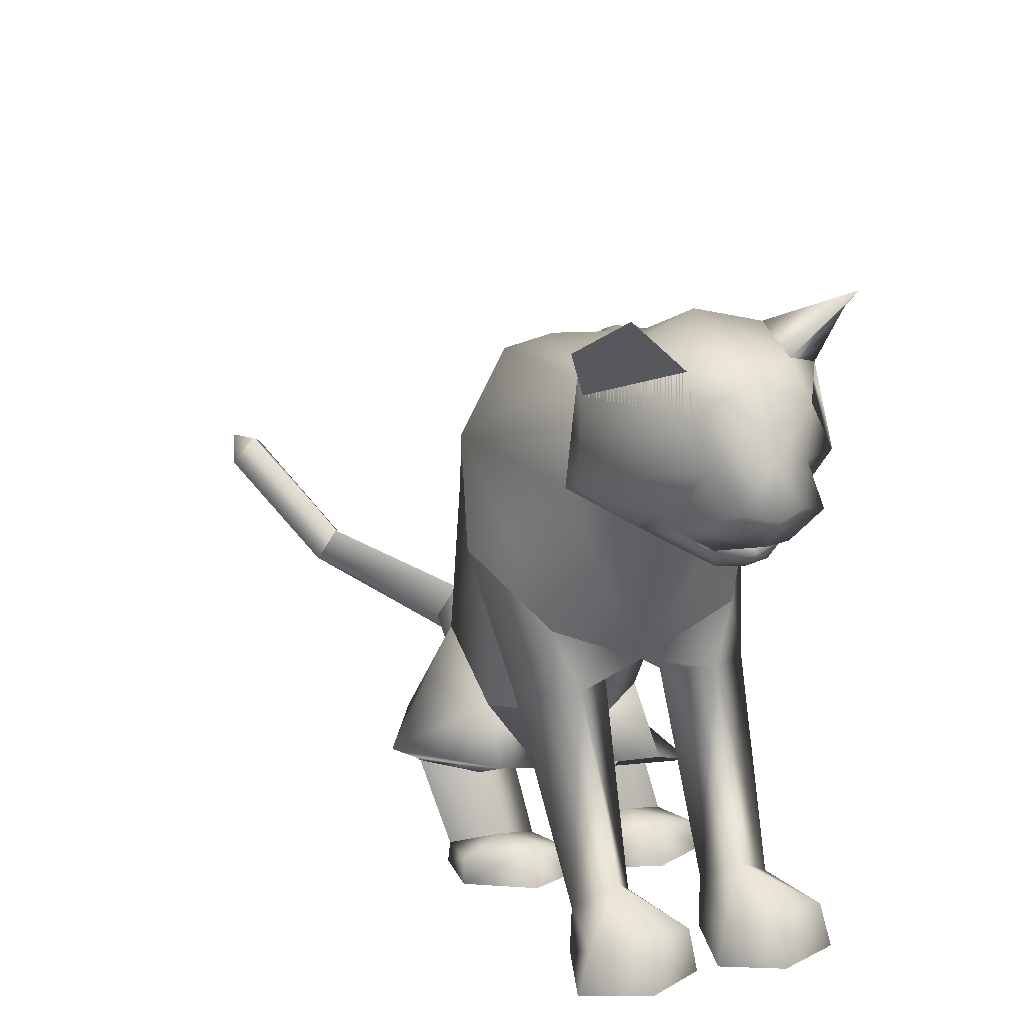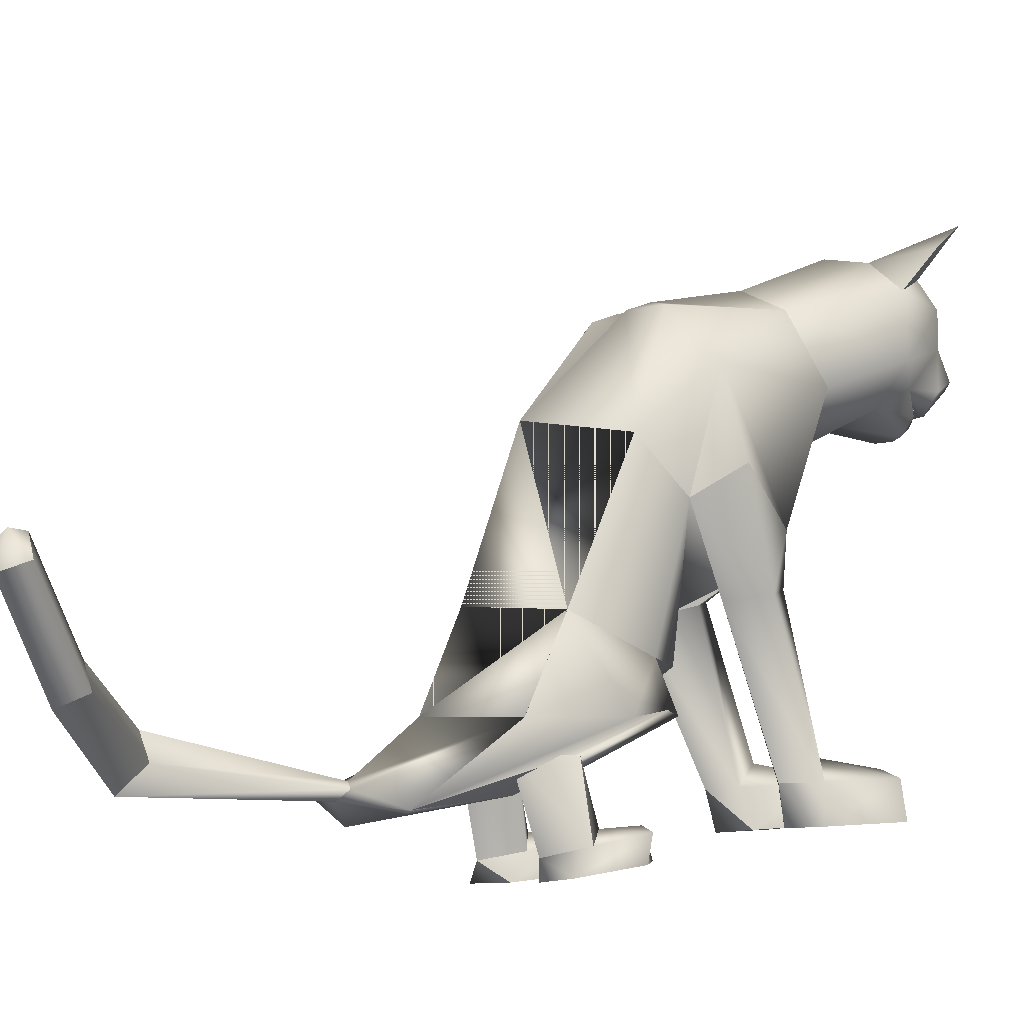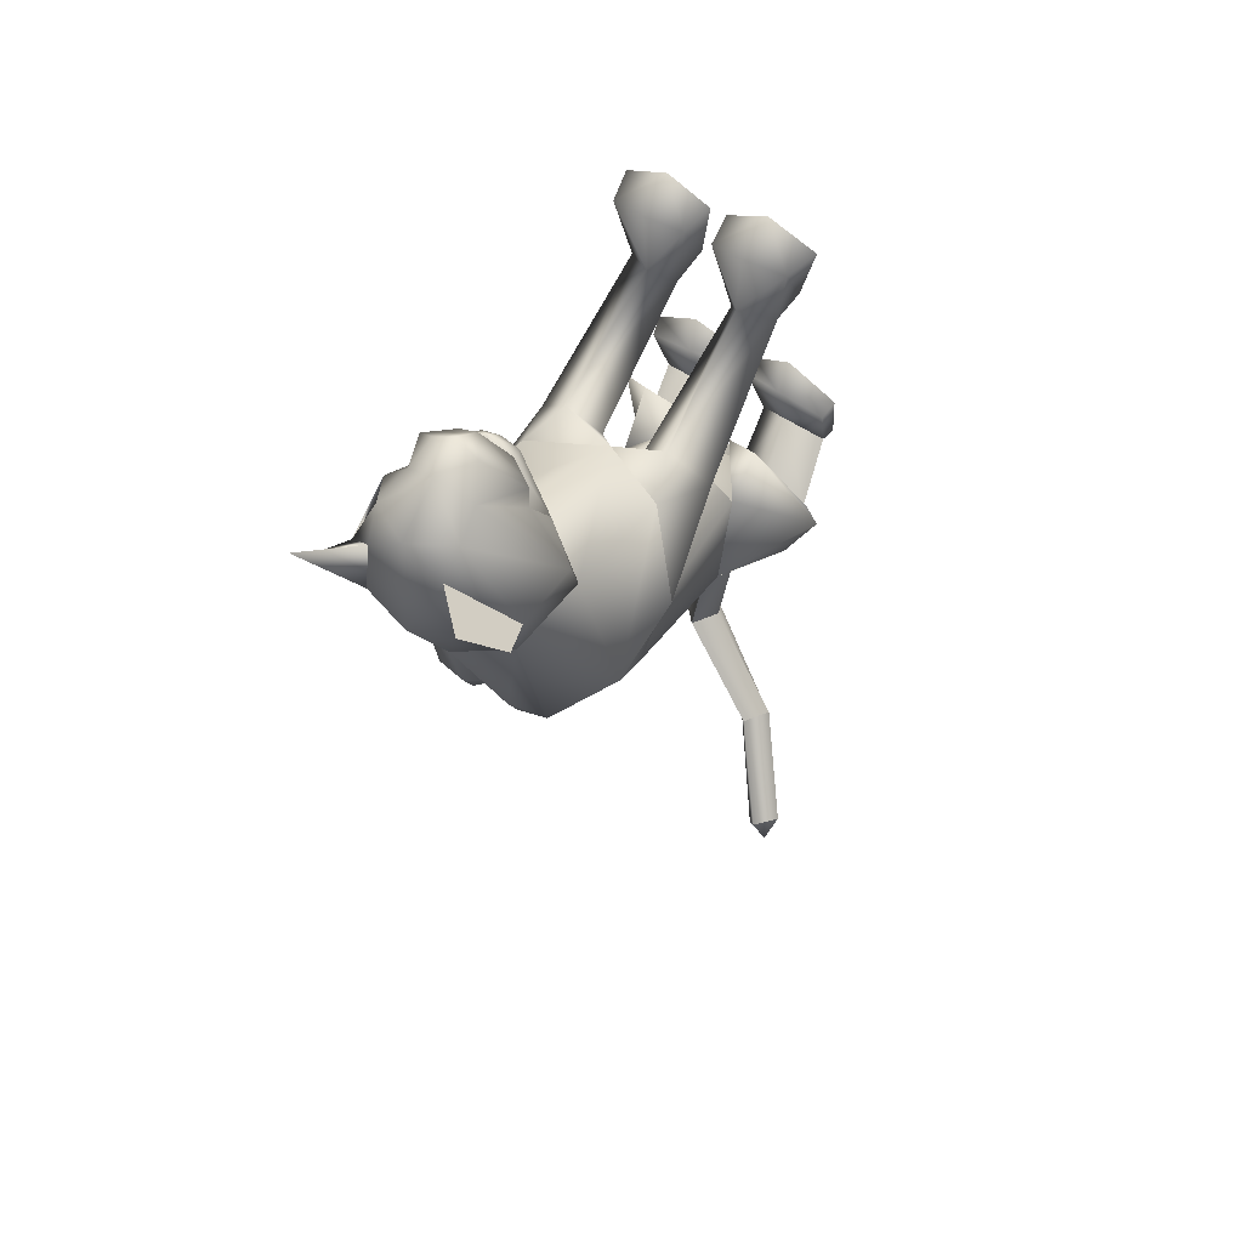
<metadata>
{"format":"obj","ext":"obj","renderer":"f3d","projection":"perspective","resolution":1024,"background":"white","views":[{"elev":21.1,"azim":-15.7,"up":"+Y"},{"elev":-11.1,"azim":-118.6,"up":"+Y"},{"elev":59.6,"azim":-146.4,"up":"+Z"}]}
</metadata>
<code>
o sittingdown.001_meshes[0].006
v -0.01812 0.3226 0.4547
v -0.01333 0.3146 0.464
v -0.01729 0.2858 0.4211
v 0.06045 0.3963 0.4763
v 0.1459 0.3507 0.3361
v 0.06863 0.4517 0.4633
v 0.009983 0.4064 0.5127
v 0.04584 0.3586 0.5125
v 0.01288 0.3123 0.4935
v 0.09263 0.3294 0.4496
v 0.053 0.3004 0.4553
v -0.03 0.2986 0.4574
v -0.07294 0.3255 0.4548
v 0.01286 0.3539 0.5325
v -0.02202 0.357 0.5144
v -0.0423 0.3952 0.4798
v -0.05752 0.4481 0.469
v -0.1445 0.3423 0.3514
v 0.004435 0.4845 0.469
v -0.01333 0.3146 0.464
v -0.03214 0.315 0.454
v -0.01729 0.2858 0.4211
v -0.03214 0.315 0.454
v -0.01812 0.3226 0.4547
v -0.01729 0.2858 0.4211
v 0.03804 0.324 0.4529
v 0.03698 0.287 0.4195
v 0.03528 0.3158 0.4626
v 0.03528 0.3158 0.4626
v 0.03698 0.287 0.4195
v 0.05277 0.317 0.4514
v 0.05277 0.317 0.4514
v 0.03698 0.287 0.4195
v 0.03804 0.324 0.4529
v -0.006753 0.5136 0.3128
v 0.1554 0.1705 0.04028
v 0.1554 0.1705 0.04028
v -0.1871 0.1634 0.06145
v -0.1871 0.1634 0.06145
v 0.01097 0.3243 0.4716
v 0.01128 0.3043 0.4588
v 0.055 0.3149 0.4252
v 0.05066 0.3587 0.4291
v 0.04698 0.3393 0.4424
v -0.03747 0.3126 0.4284
v -0.02978 0.3374 0.4452
v -0.0368 0.3563 0.4327
v -0.02978 0.3374 0.4452
v -0.0368 0.3563 0.4327
v -0.03747 0.3126 0.4284
v 0.055 0.3149 0.4252
v -0.03747 0.3126 0.4284
v 0.01128 0.3043 0.4588
v 0.01251 0.294 0.468
v 0.05428 0.2986 0.4384
v 0.04046 0.2708 0.427
v 0.01197 0.269 0.4363
v -0.01774 0.2693 0.4291
v -0.03322 0.2967 0.4409
v 0.01097 0.3243 0.4716
v 0.04698 0.3393 0.4424
v 0.055 0.3149 0.4252
v 0.05066 0.3587 0.4291
v 0.01128 0.3043 0.4588
v -0.1238 0.5523 0.4593
v -0.1641 0.5009 0.3898
v -0.1238 0.5523 0.4593
v -0.1641 0.5009 0.3898
v 0.1431 0.5175 0.3604
v 0.1226 0.5607 0.4447
v 0.1431 0.5175 0.3604
v 0.1226 0.5607 0.4447
v -0.05116 -0.292 -0.3545
v 0.05256 -0.2817 0.2168
v 0.1055 -0.2652 0.366
v 0.036 -0.2712 0.3304
v 0.036 -0.2712 0.3304
v 0.04287 -0.213 0.3317
v 0.05256 -0.2817 0.2168
v 0.1384 -0.2796 0.2132
v 0.1764 -0.2683 0.3252
v 0.16 -0.2101 0.3263
v 0.09942 -0.1964 0.3451
v 0.1764 -0.2683 0.3252
v 0.1384 -0.2796 0.2132
v 0.05256 -0.2817 0.2168
v 0.1055 -0.2652 0.366
v -0.01975 -0.2845 0.2194
v 0.01004 -0.2722 0.3315
v -0.05626 -0.2716 0.3722
v -0.1084 -0.2886 0.2212
v -0.1336 -0.2797 0.3359
v -0.05626 -0.2716 0.3722
v -0.05754 -0.2031 0.3509
v -0.1201 -0.2214 0.3366
v 0.01004 -0.2722 0.3315
v -0.001238 -0.2149 0.3333
v -0.1084 -0.2886 0.2212
v -0.01975 -0.2845 0.2194
v -0.01975 -0.2845 0.2194
v -0.1336 -0.2797 0.3359
v 0.1157 -0.209 -0.1885
v -0.2339 -0.1802 -0.1406
v -0.2736 -0.07831 -0.9561
v -0.2841 -0.02894 -0.9466
v -0.2436 -0.04547 -0.9543
v -0.2904 -0.06243 -0.9181
v -0.2604 -0.02627 -0.9148
v -0.2904 -0.06243 -0.9181
v -0.2604 -0.02627 -0.9148
v -0.2436 -0.04547 -0.9543
v -0.2736 -0.07831 -0.9561
v 0.1344 -0.3603 -0.1702
v 0.02771 -0.3647 -0.1679
v 0.01078 -0.3511 -0.07333
v 0.09185 -0.3374 -0.03161
v 0.0741 -0.2922 -0.04897
v 0.1623 -0.3444 -0.08269
v 0.01036 -0.3102 -0.06116
v 0.1489 -0.3053 -0.07723
v 0.02771 -0.3647 -0.1679
v 0.09185 -0.3374 -0.03161
v 0.1344 -0.3603 -0.1702
v 0.1623 -0.3444 -0.08269
v 0.02771 -0.3647 -0.1679
v 0.01078 -0.3511 -0.07333
v -0.1531 -0.3698 -0.1782
v -0.04869 -0.3689 -0.169
v -0.1597 -0.3103 -0.07019
v -0.08419 -0.2953 -0.0403
v -0.1582 -0.3504 -0.07713
v -0.07792 -0.3389 -0.0207
v -0.01013 -0.3517 -0.07207
v -0.02168 -0.3112 -0.05934
v -0.04869 -0.3689 -0.169
v -0.01013 -0.3517 -0.07207
v -0.07792 -0.3389 -0.0207
v -0.04869 -0.3689 -0.169
v -0.1531 -0.3698 -0.1782
v -0.1582 -0.3504 -0.07713
v -0.02652 0.3672 -0.02146
v -0.0153 0.4465 0.1672
v 0.1078 0.3027 0.219
v 0.06872 0.4069 0.176
v -0.1217 0.2956 0.2334
v -0.09482 0.4024 0.186
v -0.003511 0.2278 0.2467
v -0.0153 0.4465 0.1672
v 0.06872 0.4069 0.176
v 0.1078 0.3027 0.219
v -0.1217 0.2956 0.2334
v -0.09482 0.4024 0.186
v -0.003511 0.2278 0.2467
v -0.003399 -0.00396 0.05901
v -0.0281 0.223 -0.1845
v 0.1011 0.1902 -0.1132
v -0.003399 -0.00396 0.05901
v -0.156 0.1931 -0.08973
v 0.01232 0.3966 -0.01315
v 0.1054 0.1035 0.1532
v 0.1054 0.1035 0.1532
v -0.1159 0.09657 0.1665
v -0.06512 0.3952 -0.007466
v -0.1159 0.09657 0.1665
v 0.08014 0.2919 0.3352
v 0.004354 0.356 0.3918
v 0.08367 0.3283 0.4011
v -0.07046 0.324 0.4073
v 0.08014 0.2919 0.3352
v 0.001901 0.2776 0.3286
v -0.07526 0.2868 0.3431
v -0.07526 0.2868 0.3431
v -0.07125 0.4962 0.3422
v -0.05643 0.4872 0.4362
v -0.1387 0.441 0.3487
v -0.05643 0.4872 0.4362
v -0.1387 0.441 0.3487
v -0.05643 0.4872 0.4362
v -0.07125 0.4962 0.3422
v -0.1387 0.441 0.3487
v 0.062 0.5004 0.3334
v 0.0574 0.4895 0.4272
v 0.1252 0.4486 0.3275
v 0.1252 0.4486 0.3275
v 0.062 0.5004 0.3334
v 0.0574 0.4895 0.4272
v 0.0574 0.4895 0.4272
v -0.01946 -0.07975 0.04883
v -0.05224 -0.03074 -0.2816
v 0.02998 0.0136 0.1208
v 0.09181 -0.003682 0.05838
v 0.08269 0.02844 0.167
v 0.1396 0.008694 0.09997
v 0.02998 0.0136 0.1208
v 0.09181 -0.003682 0.05838
v 0.09181 -0.003682 0.05838
v -0.03872 0.01172 0.126
v -0.1023 -0.004523 0.07355
v -0.08505 0.02271 0.1805
v -0.1483 0.002628 0.1233
v -0.1023 -0.004523 0.07355
v -0.03872 0.01172 0.126
v -0.1023 -0.004523 0.07355
v -0.06007 -0.1729 -0.3431
v -0.06007 -0.1729 -0.3431
v 0.09557 -0.2254 0.1696
v 0.1346 -0.221 0.2161
v 0.08862 -0.1875 0.2444
v 0.09557 -0.2254 0.1696
v 0.05856 -0.2248 0.1998
v 0.09557 -0.2254 0.1696
v -0.03173 -0.2284 0.203
v -0.05883 -0.1935 0.2494
v -0.1074 -0.2301 0.2244
v -0.07379 -0.2318 0.1749
v -0.07379 -0.2318 0.1749
v -0.07379 -0.2318 0.1749
v -0.05981 -0.2655 -0.4346
v -0.02768 -0.2782 -0.4391
v -0.02322 -0.2523 -0.421
v 0.0216 -0.2684 -0.4498
v 0.0216 -0.2684 -0.4498
v -0.02768 -0.2782 -0.4391
v -0.02322 -0.2523 -0.421
v -0.02322 -0.2523 -0.421
v -0.05981 -0.2655 -0.4346
v -0.02768 -0.2782 -0.4391
v 0.0284 -0.3036 -0.3996
v 0.0284 -0.3036 -0.3996
v 0.0284 -0.3036 -0.3996
v -0.1207 -0.2934 -0.3838
v -0.1207 -0.2934 -0.3838
v -0.1207 -0.2934 -0.3838
v 0.01768 -0.2344 -0.7089
v -0.01581 -0.2835 -0.7176
v -0.008652 -0.2027 -0.6866
v -0.008652 -0.2027 -0.6866
v -0.03768 -0.2443 -0.6836
v -0.01581 -0.2835 -0.7176
v -0.01581 -0.2835 -0.7176
v -0.03768 -0.2443 -0.6836
v -0.008652 -0.2027 -0.6866
v -0.01581 -0.2835 -0.7176
v 0.01768 -0.2344 -0.7089
v -0.008652 -0.2027 -0.6866
v -0.01972 -0.2015 -0.07329
v 0.03946 -0.2532 -0.162
v 0.1351 -0.2078 -0.06417
v 0.03946 -0.2532 -0.162
v 0.07769 -0.1722 -0.01253
v 0.03946 -0.2532 -0.162
v -0.05962 -0.1986 -0.07367
v -0.1548 -0.2225 -0.1835
v -0.2191 -0.1663 -0.08378
v -0.1548 -0.2225 -0.1835
v -0.1267 -0.1601 -0.01077
v -0.1548 -0.2225 -0.1835
v -0.1739 -0.2071 -0.852
v -0.1739 -0.2071 -0.852
v -0.1873 -0.1869 -0.8108
v -0.1595 -0.1461 -0.8121
v -0.1873 -0.1869 -0.8108
v -0.1739 -0.2071 -0.852
v -0.1445 -0.1682 -0.8503
v -0.1445 -0.1682 -0.8503
v -0.1595 -0.1461 -0.8121
v -0.1595 -0.1461 -0.8121
v 0.1043 -0.2337 -0.1628
v 0.03766 -0.2359 -0.2305
v -0.01528 -0.2321 -0.1797
v 0.03766 -0.2359 -0.2305
v 0.05479 -0.2276 -0.1444
v 0.1043 -0.2337 -0.1628
v 0.03766 -0.2359 -0.2305
v -0.01528 -0.2321 -0.1797
v 0.05479 -0.2276 -0.1444
v -0.06466 -0.2322 -0.1814
v -0.1312 -0.2172 -0.2577
v -0.1863 -0.2247 -0.1882
v -0.1181 -0.231 -0.1456
v -0.1312 -0.2172 -0.2577
v -0.06466 -0.2322 -0.1814
v -0.1312 -0.2172 -0.2577
v -0.1863 -0.2247 -0.1882
v -0.1181 -0.231 -0.1456
v 0.07085 -0.2954 -0.1187
v 0.1274 -0.3198 -0.156
v 0.1274 -0.3198 -0.156
v 0.06227 -0.3359 -0.1978
v 0.07085 -0.2954 -0.1187
v 0.06227 -0.3359 -0.1978
v 0.06227 -0.3359 -0.1978
v 0.01781 -0.3248 -0.1494
v 0.01781 -0.3248 -0.1494
v 0.06227 -0.3359 -0.1978
v -0.04675 -0.3291 -0.1507
v -0.09749 -0.3034 -0.1109
v -0.1023 -0.3429 -0.1982
v -0.1565 -0.3301 -0.1533
v -0.1023 -0.3429 -0.1982
v -0.1565 -0.3301 -0.1533
v -0.1023 -0.3429 -0.1982
v -0.09749 -0.3034 -0.1109
v -0.04675 -0.3291 -0.1507
v -0.1023 -0.3429 -0.1982
v 0.06546 0.3808 -0.03357
v 0.009604 0.3796 -0.05345
v 0.1404 0.2988 0.002286
v 0.1219 0.1141 -0.03091
v 0.1219 0.1141 -0.03091
v 0.1219 0.1141 -0.03091
v 0.1219 0.1141 -0.03091
v 0.1219 0.1141 -0.03091
v 0.1219 0.1141 -0.03091
v -0.1846 0.2922 0.0251
v -0.12 0.3776 -0.01991
v -0.06782 0.3785 -0.04743
v -0.1533 0.1169 -0.006959
v -0.1533 0.1169 -0.006959
v -0.1533 0.1169 -0.006959
v -0.1533 0.1169 -0.006959
v -0.1533 0.1169 -0.006959
v 0.06546 -0.09809 -0.07842
v 0.05645 -0.04779 -0.2129
v 0.06546 -0.09809 -0.07842
v 0.05645 -0.04779 -0.2129
v 0.05645 -0.04779 -0.2129
v 0.06546 -0.09809 -0.07842
v 0.0605 -0.1958 -0.2944
v 0.0605 -0.1958 -0.2944
v 0.0605 -0.1958 -0.2944
v -0.1454 -0.03916 -0.182
v -0.1335 -0.08925 -0.04775
v -0.1454 -0.03916 -0.182
v -0.1335 -0.08925 -0.04775
v -0.1335 -0.08925 -0.04775
v -0.1454 -0.03916 -0.182
v -0.1837 -0.1817 -0.2636
v -0.1835 -0.1817 -0.2634
v -0.1835 -0.1817 -0.2634
v -0.003475 0.04241 0.152
v -0.003475 0.04241 0.152
v -0.003475 0.04241 0.152
v -0.003475 0.04241 0.152
v -0.003475 0.04241 0.152
v -0.003475 0.04241 0.152
v -0.003475 0.04241 0.152
v -0.05985 -0.2635 -0.2121
v -0.05985 -0.2635 -0.2121
v -0.05985 -0.2635 -0.2121
v -0.6886 -0.08061 0.9927
v -0.6886 -0.08061 0.9927
v 0.0216 -0.2684 -0.4498
v -0.1835 -0.1817 -0.2634
v -0.06007 -0.1729 -0.3431
v -0.1454 -0.03916 -0.182
v -0.1825 -0.1819 -0.2626
v -0.05892 -0.1739 -0.3426
v -0.1442 -0.03955 -0.1809
v -0.06022 -0.1727 -0.3432
v -0.1455 -0.03911 -0.1822
f 327 155 189
f 155 337 189
f 205 189 337
f 340 356 354
f 189 205 327
f 178 180 17
f 356 357 354
f 337 355 356
f 357 361 338
f 355 359 356
f 359 360 361
f 340 337 356
f 356 359 357
f 337 205 355
f 357 359 361
f 355 358 359
f 359 358 360
f 1 2 3
f 4 5 6
f 7 4 6
f 7 8 4
f 9 10 8
f 8 10 4
f 11 10 9
f 12 9 13
f 14 8 7
f 14 9 8
f 14 15 9
f 9 15 13
f 15 16 13
f 7 16 15
f 14 7 15
f 7 17 16
f 16 17 18
f 6 19 7
f 17 7 19
f 20 21 22
f 23 24 25
f 26 27 28
f 29 30 31
f 32 33 34
f 35 173 174
f 18 17 175
f 174 17 19
f 17 174 175
f 35 174 19
f 65 66 176
f 176 66 177
f 178 179 67
f 68 67 179
f 180 68 179
f 173 35 142
f 143 144 5
f 145 18 146
f 18 175 146
f 146 175 173
f 146 173 142
f 181 142 35
f 186 184 69
f 144 142 181
f 144 181 183
f 5 144 183
f 5 183 6
f 70 182 69
f 184 185 71
f 71 185 72
f 186 72 185
f 6 183 187
f 187 19 6
f 35 19 187
f 35 187 181
f 143 5 165
f 40 41 42
f 42 43 44
f 40 45 41
f 45 40 46
f 45 46 47
f 48 49 50
f 166 11 9
f 11 167 10
f 167 4 10
f 4 167 5
f 51 167 166
f 166 167 11
f 52 166 168
f 166 12 168
f 166 9 12
f 12 13 168
f 52 53 166
f 51 166 53
f 54 51 53
f 54 55 51
f 56 55 54
f 54 53 52
f 57 56 54
f 167 51 55
f 55 169 167
f 56 169 55
f 56 170 169
f 56 57 170
f 58 170 57
f 57 54 58
f 58 54 59
f 54 52 59
f 168 59 52
f 58 171 170
f 58 59 171
f 171 59 168
f 5 167 165
f 60 48 50
f 147 143 165
f 165 170 147
f 172 147 170
f 168 13 16
f 16 18 168
f 18 172 168
f 145 172 18
f 147 172 145
f 61 62 63
f 60 62 61
f 62 60 64
f 42 44 40
f 50 64 60
f 148 149 159
f 159 149 306
f 306 307 159
f 308 149 150
f 308 306 149
f 159 307 141
f 159 141 148
f 150 160 308
f 308 160 36
f 162 341 151
f 315 151 152
f 315 152 316
f 163 148 141
f 163 141 317
f 316 163 317
f 163 316 152
f 148 163 152
f 162 315 38
f 151 315 162
f 153 151 341
f 341 150 153
f 150 341 160
f 342 154 309
f 155 307 156
f 156 307 306
f 156 306 308
f 310 156 308
f 343 318 157
f 158 315 316
f 158 316 317
f 155 158 317
f 141 155 317
f 141 307 155
f 319 315 158
f 38 315 320
f 36 311 308
f 344 312 190
f 190 312 191
f 192 193 161
f 193 37 161
f 192 161 345
f 192 345 194
f 193 313 37
f 195 313 193
f 346 197 321
f 197 198 321
f 199 164 200
f 199 347 164
f 200 164 39
f 200 39 322
f 201 200 322
f 199 202 347
f 157 318 188
f 157 188 314
f 318 158 332
f 333 334 103
f 158 155 332
f 155 189 332
f 335 318 332
f 318 335 188
f 314 188 323
f 155 324 189
f 156 324 155
f 325 102 326
f 323 324 314
f 314 324 156
f 188 336 348
f 360 338 361
f 327 329 204
f 228 349 73
f 327 204 189
f 231 73 349
f 337 189 204
f 102 330 326
f 339 232 103
f 330 102 229
f 188 348 328
f 103 334 339
f 350 246 325
f 350 230 247
f 102 248 249
f 247 246 350
f 250 325 246
f 325 250 102
f 249 229 102
f 248 102 250
f 350 333 252
f 253 103 232
f 103 253 254
f 350 255 233
f 255 350 252
f 256 252 333
f 254 256 103
f 333 103 256
f 340 218 231
f 231 218 219
f 340 220 218
f 73 231 219
f 73 219 228
f 228 219 221
f 331 228 221
f 331 221 220
f 331 220 205
f 340 205 220
f 206 195 207
f 74 75 76
f 77 78 79
f 80 75 74
f 80 81 75
f 82 208 83
f 82 207 208
f 84 85 82
f 82 85 207
f 207 85 209
f 85 86 209
f 87 82 83
f 77 87 78
f 78 87 83
f 192 194 210
f 195 193 207
f 79 210 211
f 194 196 210
f 84 82 87
f 192 207 193
f 78 210 79
f 78 208 210
f 78 83 208
f 207 192 208
f 211 210 196
f 210 208 192
f 277 278 257
f 253 279 254
f 252 277 257
f 277 256 280
f 256 254 279
f 279 280 256
f 252 256 277
f 279 253 281
f 268 269 249
f 246 270 250
f 246 251 270
f 270 251 271
f 250 268 248
f 249 248 268
f 268 250 272
f 270 272 250
f 296 282 297
f 282 296 283
f 298 283 296
f 297 284 299
f 284 297 285
f 285 297 282
f 300 301 281
f 281 301 279
f 127 302 128
f 301 302 127
f 301 127 129
f 129 303 301
f 130 131 132
f 133 130 132
f 133 134 130
f 133 135 134
f 131 129 127
f 130 129 131
f 129 130 303
f 134 303 130
f 134 304 303
f 134 135 304
f 135 305 304
f 136 137 138
f 137 139 138
f 137 140 139
f 212 199 213
f 88 89 90
f 91 90 92
f 93 94 95
f 96 97 93
f 97 94 93
f 97 213 94
f 95 94 213
f 95 213 214
f 95 214 98
f 214 215 98
f 98 215 99
f 96 100 97
f 97 100 212
f 97 212 213
f 216 214 201
f 214 213 199
f 100 217 212
f 217 203 212
f 202 212 203
f 199 212 202
f 101 93 95
f 101 95 98
f 91 88 90
f 201 214 200
f 199 200 214
f 286 287 273
f 288 113 289
f 113 114 289
f 115 116 117
f 117 116 118
f 269 268 288
f 119 117 290
f 120 288 290
f 291 269 288
f 292 293 274
f 275 274 293
f 115 117 119
f 276 275 286
f 293 286 275
f 118 113 120
f 119 290 294
f 273 276 286
f 119 294 121
f 121 294 295
f 120 290 117
f 288 120 113
f 122 123 124
f 117 118 120
f 122 125 123
f 115 119 121
f 126 125 122
f 234 353 235
f 223 235 353
f 236 224 234
f 237 238 225
f 238 226 225
f 238 239 226
f 227 226 239
f 234 224 222
f 240 241 258
f 104 105 106
f 105 107 108
f 259 260 109
f 110 109 261
f 242 262 241
f 243 263 244
f 109 260 261
f 111 261 264
f 244 263 265
f 104 107 105
f 110 261 111
f 111 259 112
f 105 108 106
f 259 111 264
f 109 112 259
f 265 245 244
f 258 241 262
f 266 245 265
f 267 262 242
f 158 337 155
f 327 156 155
f 327 331 205
f 6 184 5
f 72 186 69
f 205 354 355
f 355 357 358
f 357 360 358
f 205 340 354
f 355 354 357
f 357 338 360

</code>
